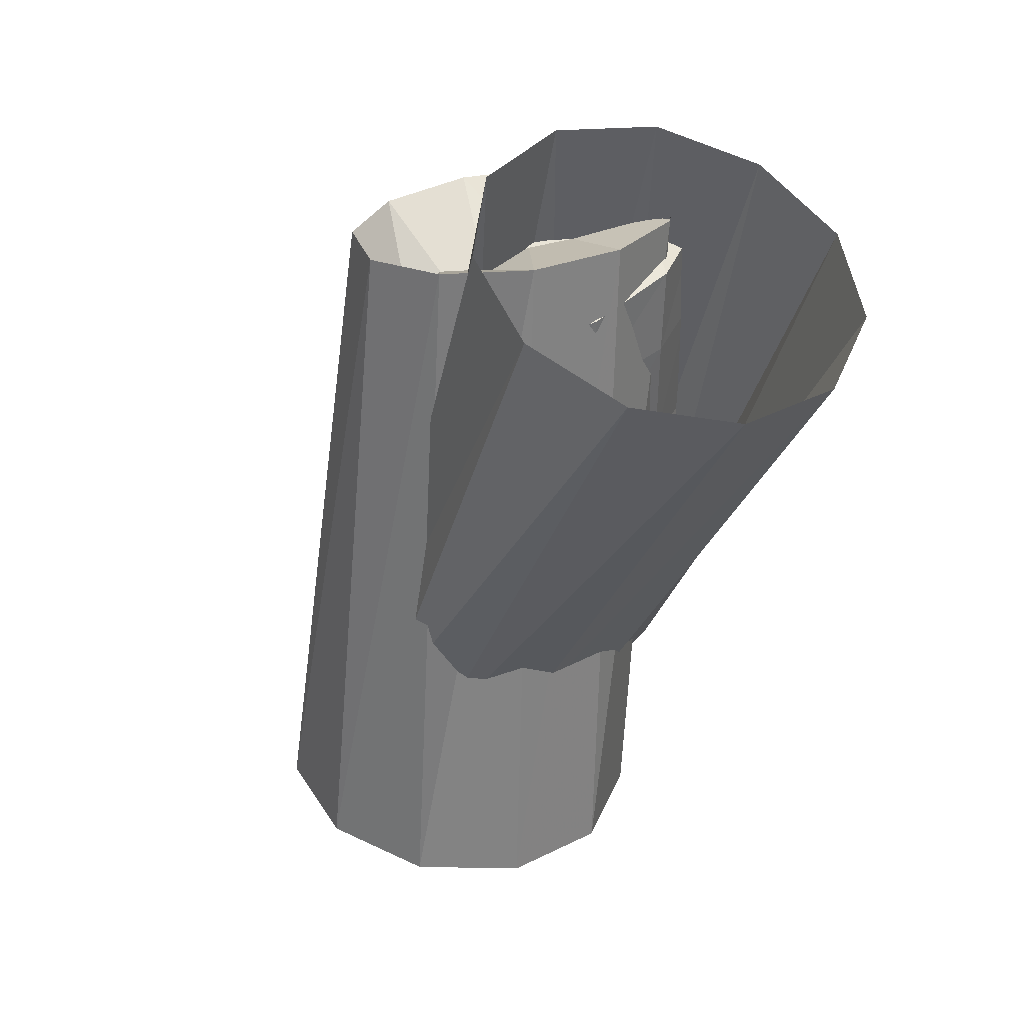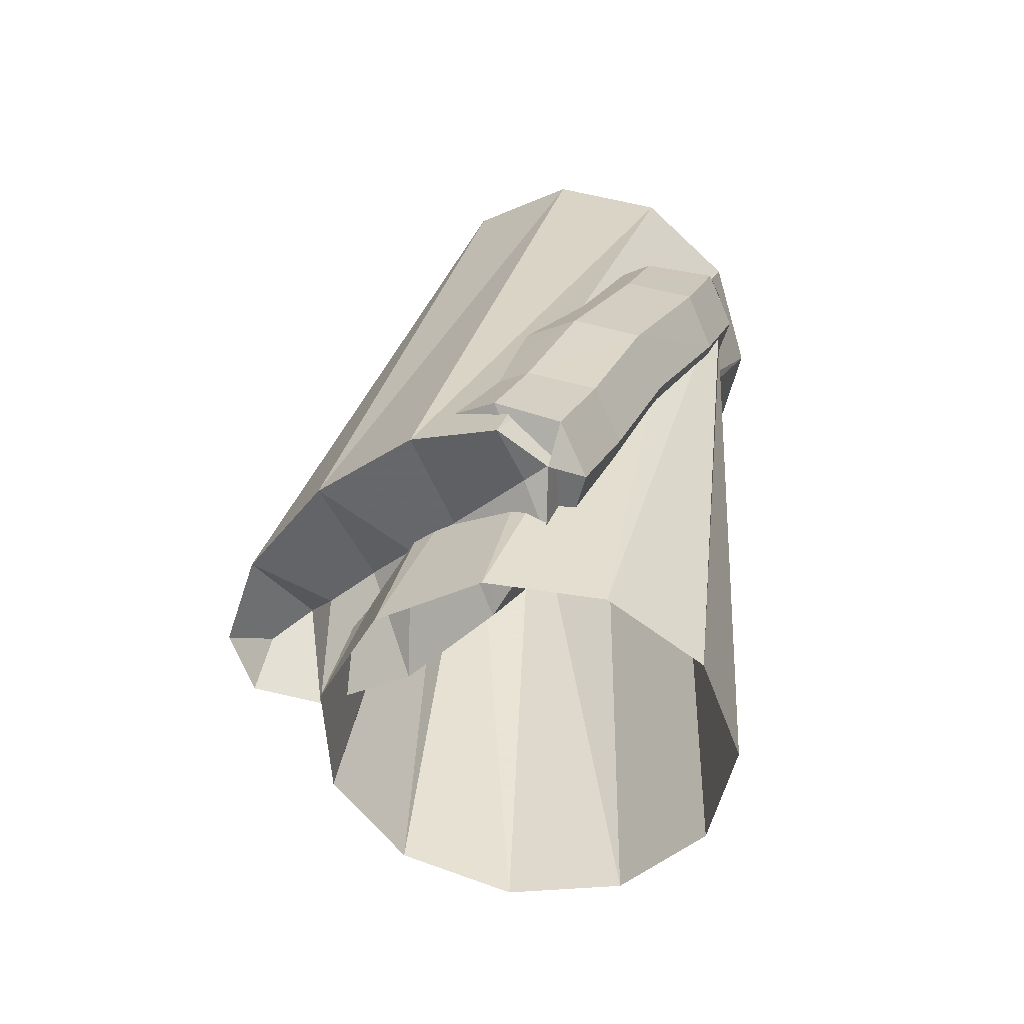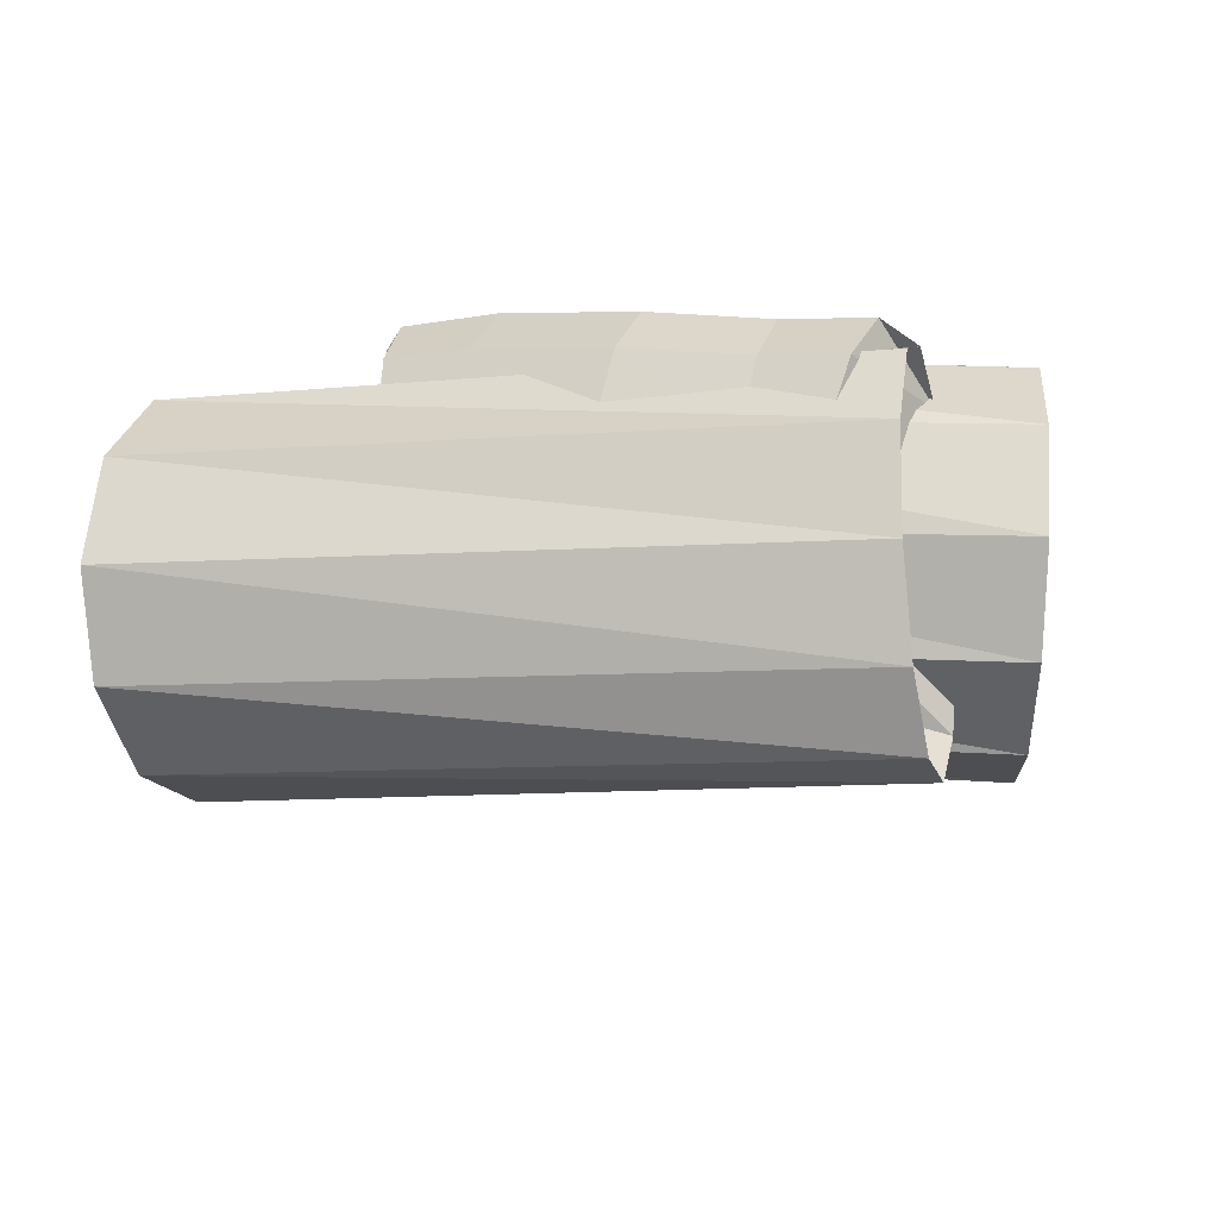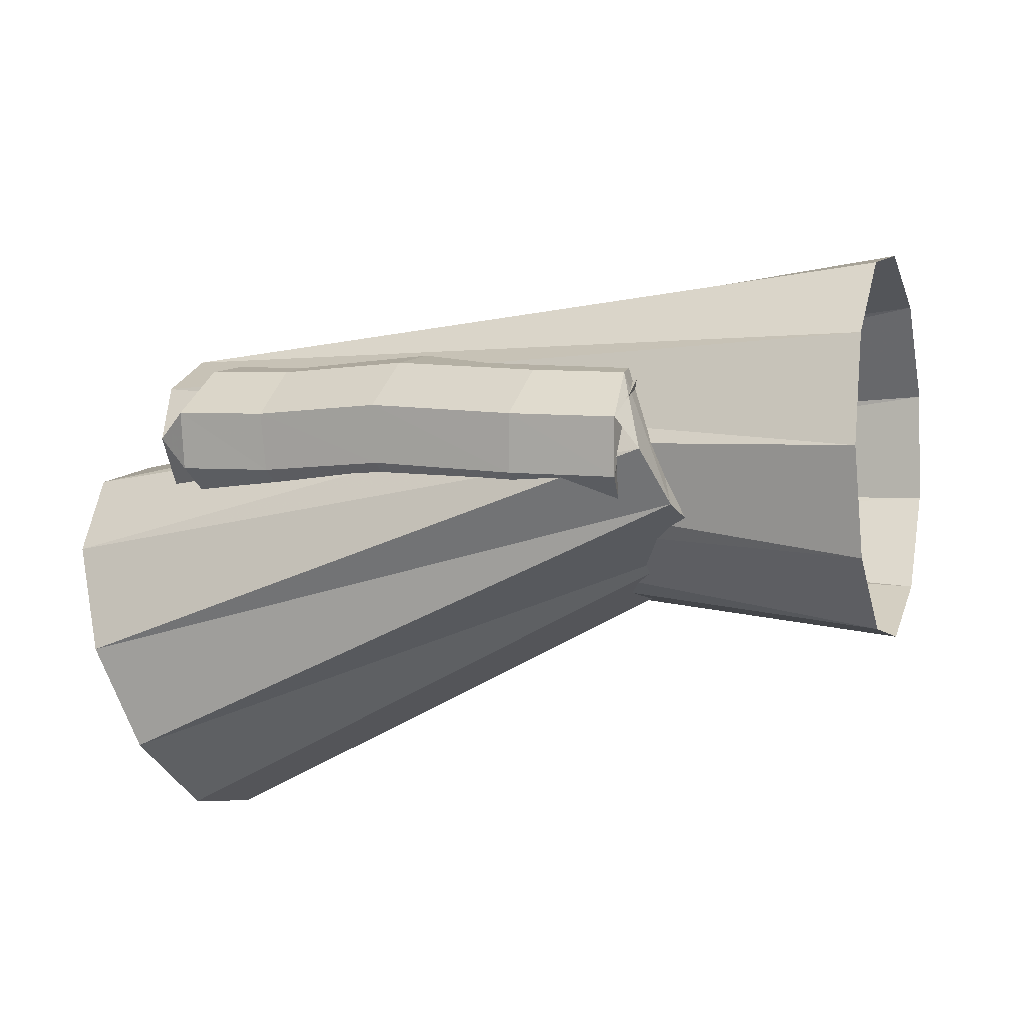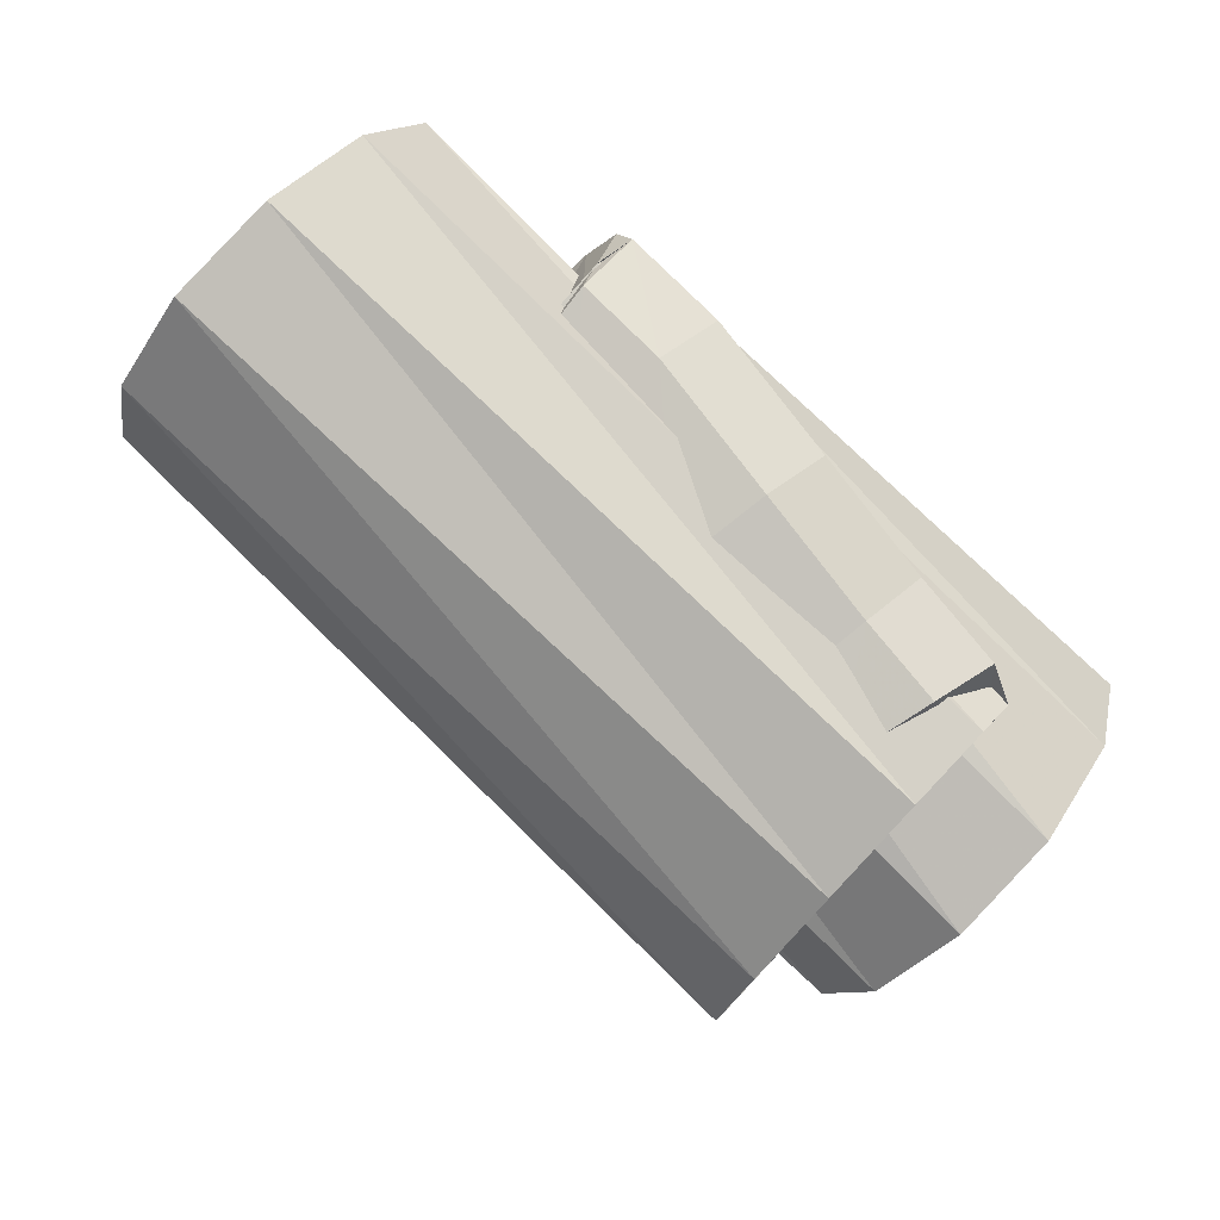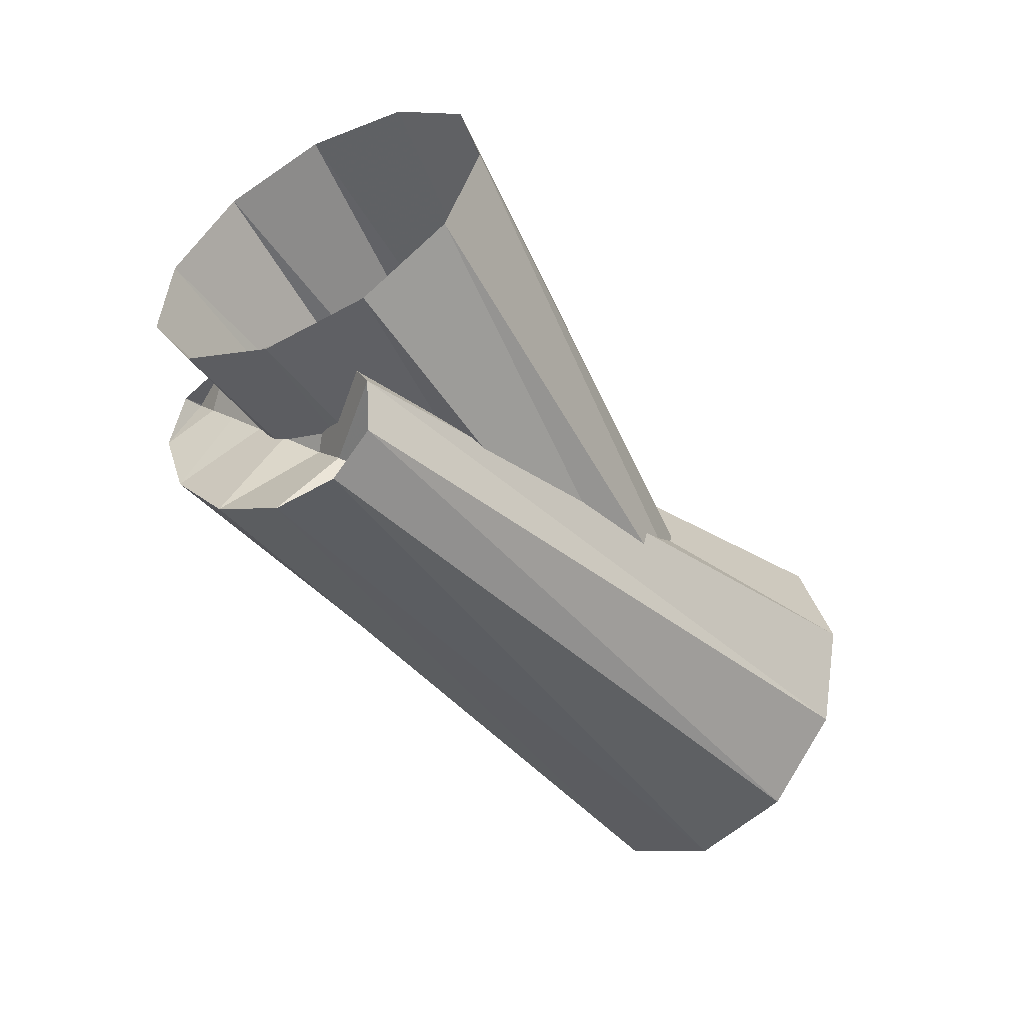
<metadata>
{"format":"obj","ext":"obj","renderer":"f3d","projection":"perspective","resolution":1024,"background":"white","views":[{"elev":-65.2,"azim":69.9,"up":"+Z"},{"elev":11.2,"azim":92.6,"up":"+Z"},{"elev":-52.0,"azim":25.5,"up":"+Y"},{"elev":32.8,"azim":-177.9,"up":"+Z"},{"elev":64.9,"azim":30.6,"up":"+Z"},{"elev":-56.3,"azim":144.4,"up":"+Y"}]}
</metadata>
<code>
g tube1
v 145.1 167.4 148.4
v 144.3 165.9 146.2
v 143.8 165.9 143.4
v 143.7 167.4 141
v 144.1 169.9 139.7
v 144.8 172.6 140
v 145.7 174.7 141.7
v 146.4 175.4 144.3
v 146.7 174.7 147
v 146.5 172.6 148.9
v 145.9 169.9 149.5
v 145.1 167.4 148.4
v 162.8 164.5 143.2
v 162.1 162.8 141.2
v 161.7 162.1 139.2
v 161.6 162.6 137.9
v 161.9 164.3 137.7
v 162.5 166.6 138.5
v 163.2 168.7 140.3
v 163.8 169.9 142.3
v 164.1 170 144
v 164 168.8 144.9
v 163.5 166.8 144.5
v 162.8 164.5 143.2
v 161.3 168.8 139.9
v 160 166.7 138.7
v 159 164.8 138.5
v 158.7 163.7 139.4
v 159.2 163.7 141
v 160.3 164.8 143
v 161.7 166.7 144.6
v 162.9 168.7 145.3
v 163.5 170.3 145
v 163.4 170.9 143.7
v 162.6 170.3 141.8
v 161.3 168.8 139.9
v 159.4 169.4 140.4
v 158.3 167.2 139.1
v 157.5 165.3 138.8
v 157.3 164.1 139.7
v 157.8 164.1 141.3
v 158.7 165.3 143.3
v 159.9 167.3 145
v 160.8 169.4 145.8
v 161.3 171 145.5
v 161.2 171.7 144.2
v 160.4 171 142.3
v 159.4 169.4 140.4
v 156.4 170.4 141.3
v 155.3 168.3 140
v 154.5 166.4 139.7
v 154.2 165.2 140.6
v 154.7 165.2 142.3
v 155.6 166.4 144.3
v 156.8 168.4 145.9
v 157.8 170.5 146.7
v 158.3 172.1 146.4
v 158.2 172.7 145.1
v 157.5 172.1 143.2
v 156.4 170.4 141.3
v 153.4 171.7 141.8
v 152.4 169.5 140.5
v 151.6 167.6 140.3
v 151.3 166.4 141.1
v 151.6 166.5 142.8
v 152.4 167.7 144.8
v 153.4 169.7 146.5
v 154.3 171.9 147.4
v 154.9 173.5 147.1
v 154.9 174.1 145.7
v 154.3 173.4 143.8
v 153.4 171.7 141.8
v 151.6 172.2 142.1
v 151.1 169.9 140.7
v 150.8 167.8 140.4
v 150.7 166.6 141.2
v 150.8 166.7 142.9
v 151.2 168 145
v 151.7 170.2 146.8
v 152.1 172.5 147.7
v 152.3 174.2 147.4
v 152.3 174.7 146.1
v 152 174 144.1
v 151.6 172.2 142.1
v 150.7 168.9 145.7
v 149.6 167.3 143.9
v 148.6 166.7 142.1
v 148.1 167.3 141
v 148.1 169 140.8
v 148.8 171.3 141.7
v 149.8 173.3 143.3
v 150.9 174.5 145.2
v 151.7 174.5 146.7
v 152 173.2 147.4
v 151.6 171.2 147
v 150.7 168.9 145.7
v 165.5 166.1 140.7
v 164.3 164.7 138.5
v 163.1 164.8 136
v 162.2 166.4 133.9
v 161.9 169 132.8
v 162.4 171.8 133.2
v 163.3 173.8 134.9
v 164.6 174.5 137.3
v 165.6 173.6 139.8
v 166.3 171.4 141.4
v 166.2 168.6 141.8
v 165.5 166.1 140.7
f 1 2 14
f 14 13 1
f 2 3 15
f 15 14 2
f 3 4 16
f 16 15 3
f 4 5 17
f 17 16 4
f 5 6 18
f 18 17 5
f 6 7 19
f 19 18 6
f 7 8 20
f 20 19 7
f 8 9 21
f 21 20 8
f 9 10 22
f 22 21 9
f 10 11 23
f 23 22 10
f 11 12 24
f 24 23 11
f 13 14 26
f 26 25 13
f 14 15 27
f 27 26 14
f 15 16 28
f 28 27 15
f 16 17 29
f 29 28 16
f 17 18 30
f 30 29 17
f 18 19 31
f 31 30 18
f 19 20 32
f 32 31 19
f 20 21 33
f 33 32 20
f 21 22 34
f 34 33 21
f 22 23 35
f 35 34 22
f 23 24 36
f 36 35 23
f 25 26 38
f 38 37 25
f 26 27 39
f 39 38 26
f 27 28 40
f 40 39 27
f 28 29 41
f 41 40 28
f 29 30 42
f 42 41 29
f 30 31 43
f 43 42 30
f 31 32 44
f 44 43 31
f 32 33 45
f 45 44 32
f 33 34 46
f 46 45 33
f 34 35 47
f 47 46 34
f 35 36 48
f 48 47 35
f 37 38 50
f 50 49 37
f 38 39 51
f 51 50 38
f 39 40 52
f 52 51 39
f 40 41 53
f 53 52 40
f 41 42 54
f 54 53 41
f 42 43 55
f 55 54 42
f 43 44 56
f 56 55 43
f 44 45 57
f 57 56 44
f 45 46 58
f 58 57 45
f 46 47 59
f 59 58 46
f 47 48 60
f 60 59 47
f 49 50 62
f 62 61 49
f 50 51 63
f 63 62 50
f 51 52 64
f 64 63 51
f 52 53 65
f 65 64 52
f 53 54 66
f 66 65 53
f 54 55 67
f 67 66 54
f 55 56 68
f 68 67 55
f 56 57 69
f 69 68 56
f 57 58 70
f 70 69 57
f 58 59 71
f 71 70 58
f 59 60 72
f 72 71 59
f 61 62 74
f 74 73 61
f 62 63 75
f 75 74 62
f 63 64 76
f 76 75 63
f 64 65 77
f 77 76 64
f 65 66 78
f 78 77 65
f 66 67 79
f 79 78 66
f 67 68 80
f 80 79 67
f 68 69 81
f 81 80 68
f 69 70 82
f 82 81 69
f 70 71 83
f 83 82 70
f 71 72 84
f 84 83 71
f 73 74 86
f 86 85 73
f 74 75 87
f 87 86 74
f 75 76 88
f 88 87 75
f 76 77 89
f 89 88 76
f 77 78 90
f 90 89 77
f 78 79 91
f 91 90 78
f 79 80 92
f 92 91 79
f 80 81 93
f 93 92 80
f 81 82 94
f 94 93 81
f 82 83 95
f 95 94 82
f 83 84 96
f 96 95 83
f 85 86 98
f 98 97 85
f 86 87 99
f 99 98 86
f 87 88 100
f 100 99 87
f 88 89 101
f 101 100 88
f 89 90 102
f 102 101 89
f 90 91 103
f 103 102 90
f 91 92 104
f 104 103 91
f 92 93 105
f 105 104 92
f 93 94 106
f 106 105 93
f 94 95 107
f 107 106 94
f 95 96 108
f 108 107 95
g

</code>
